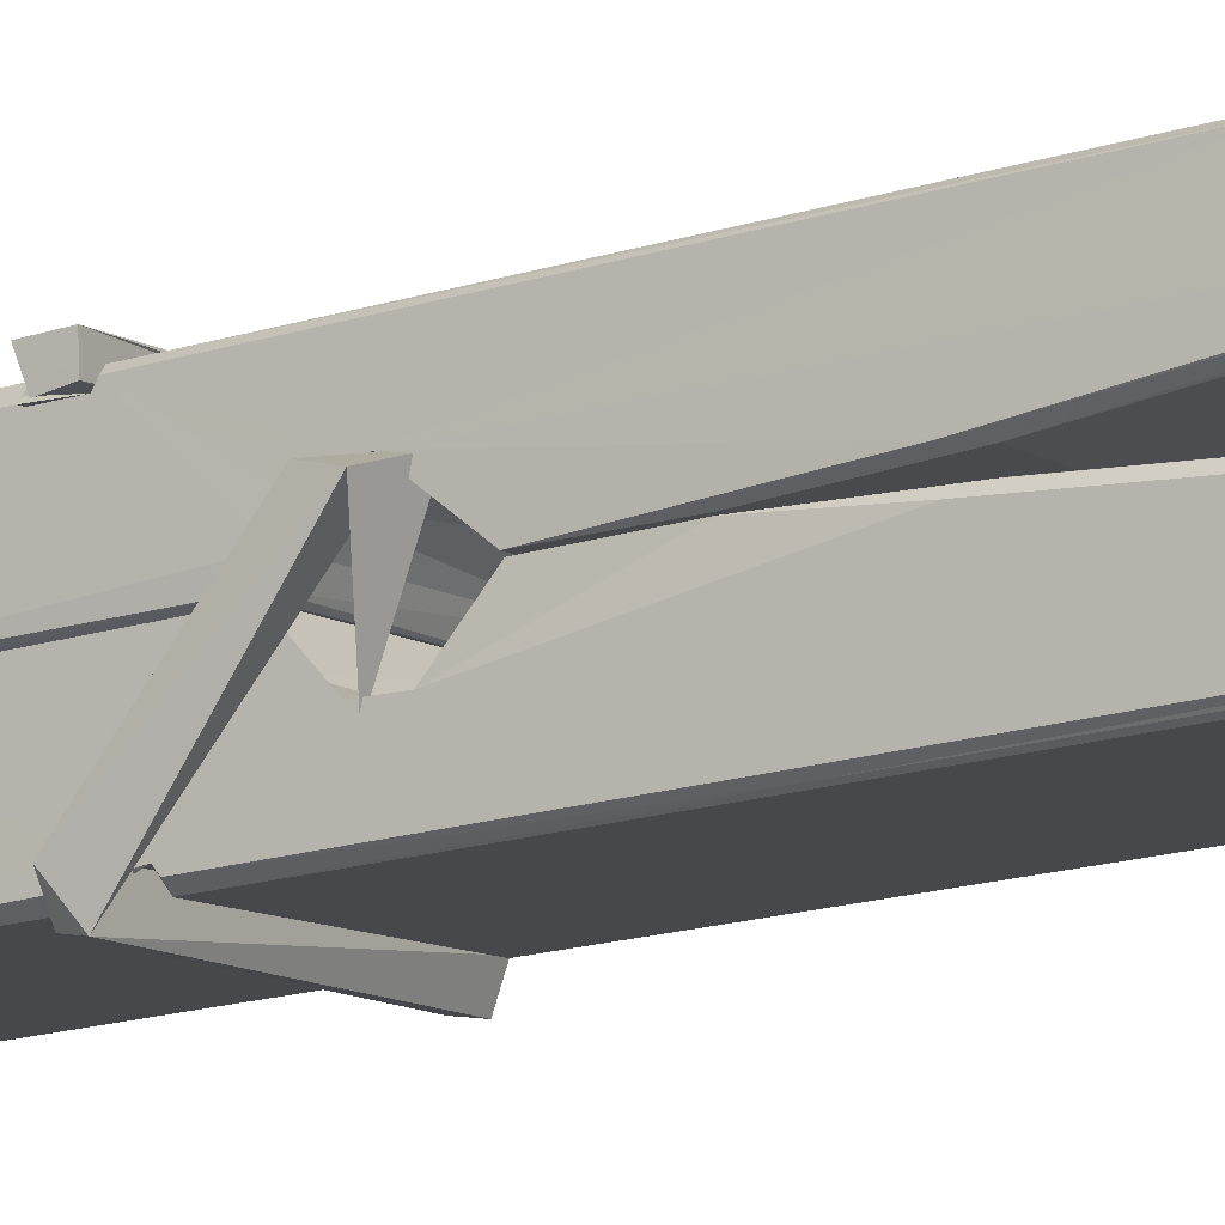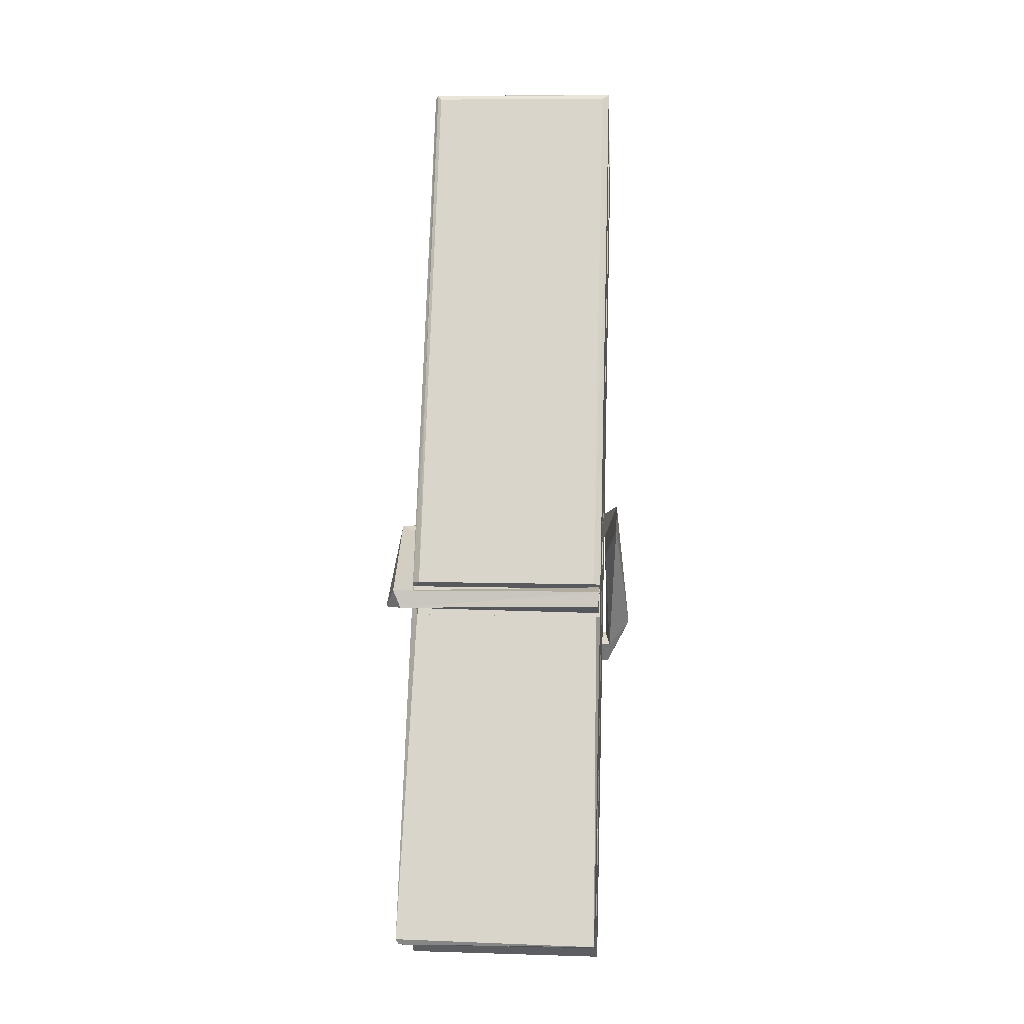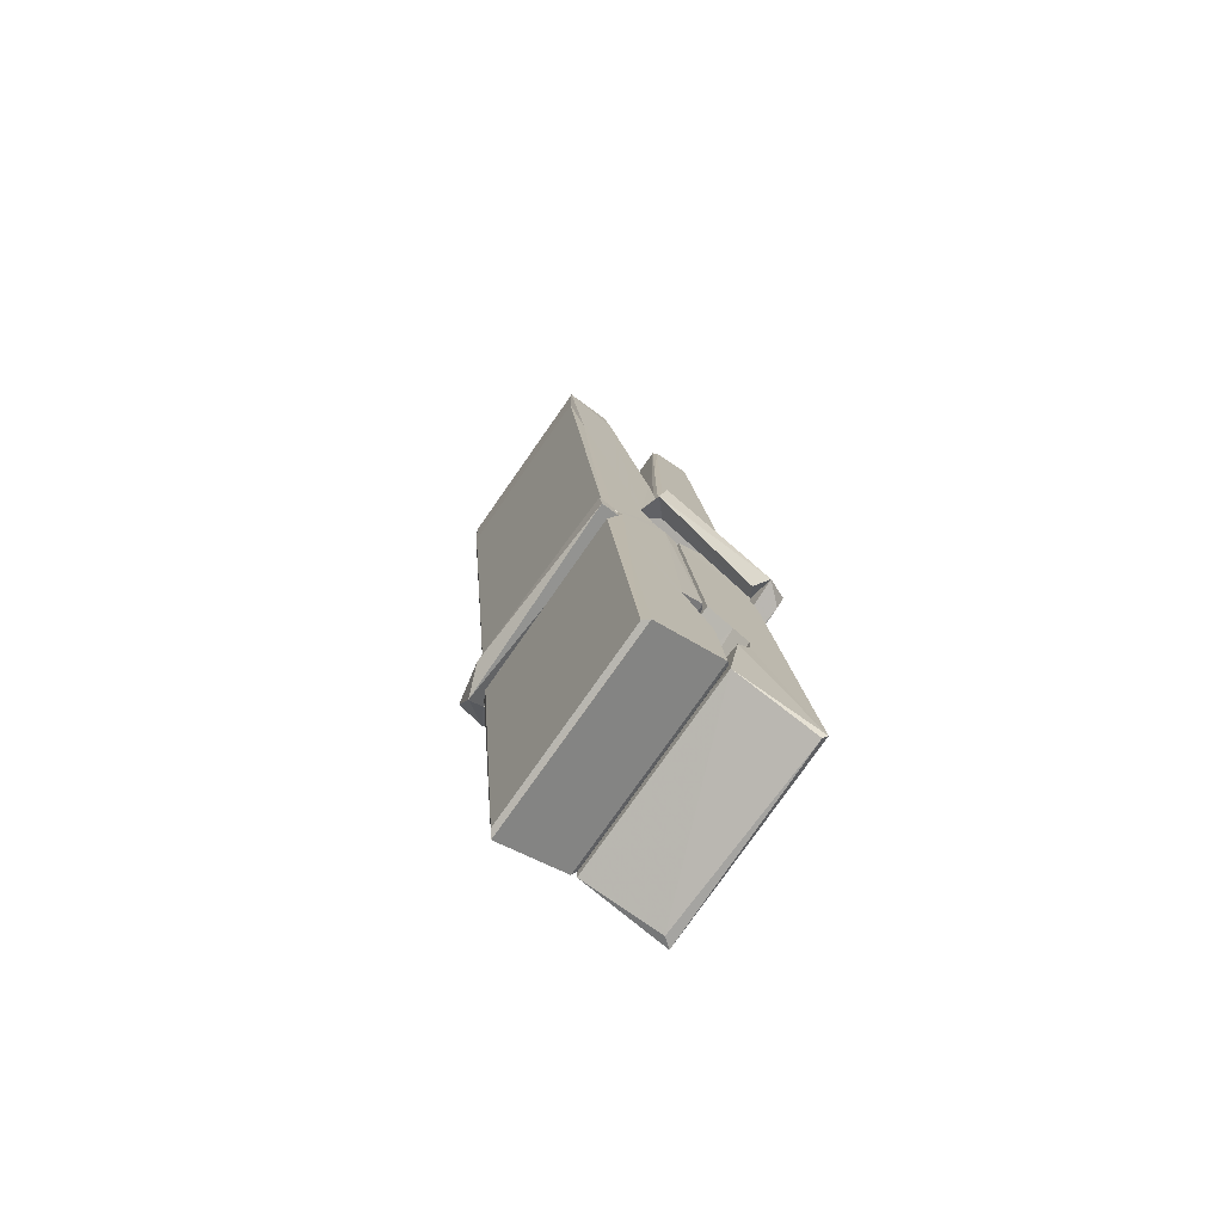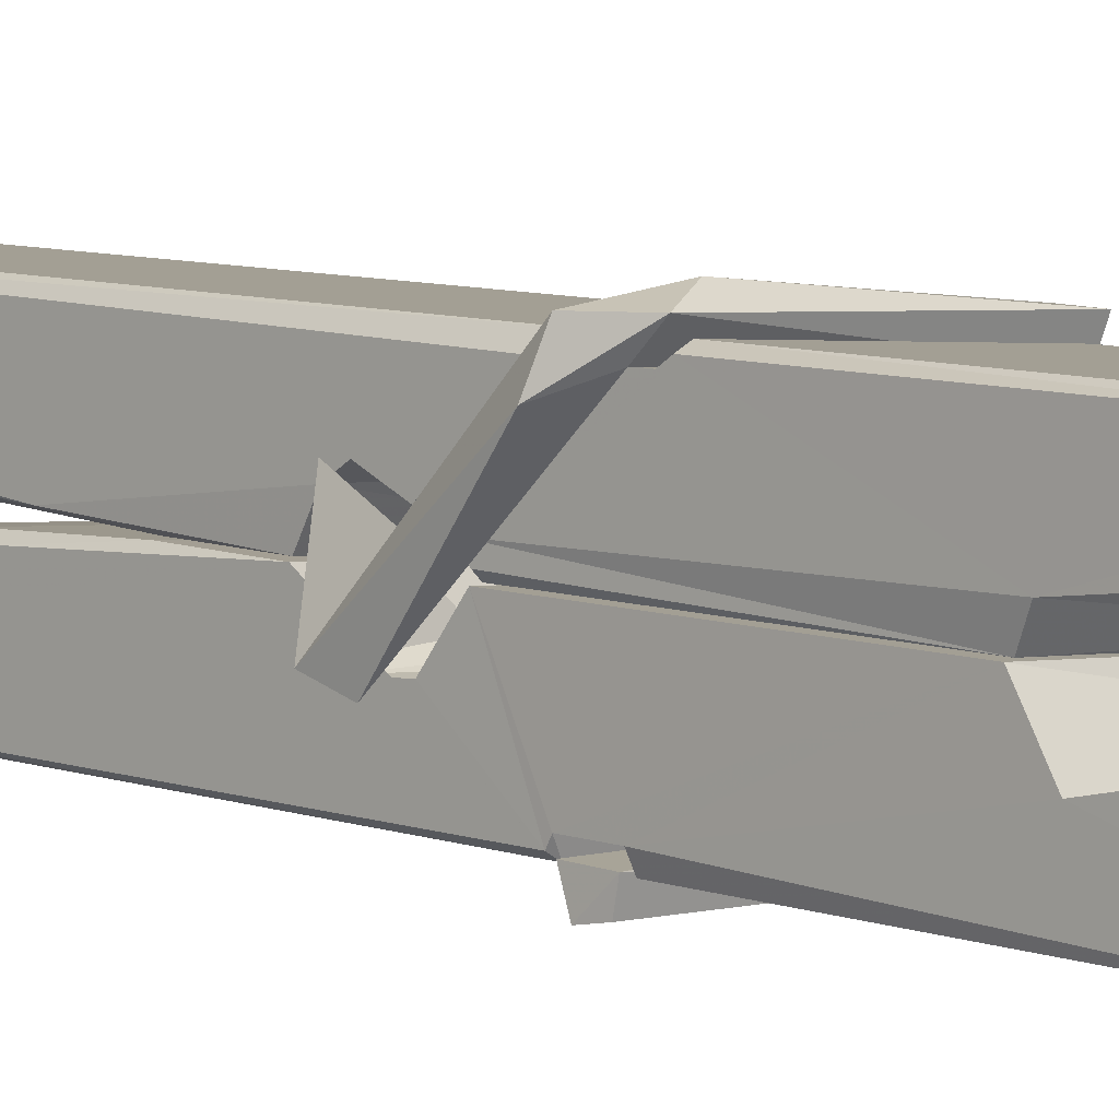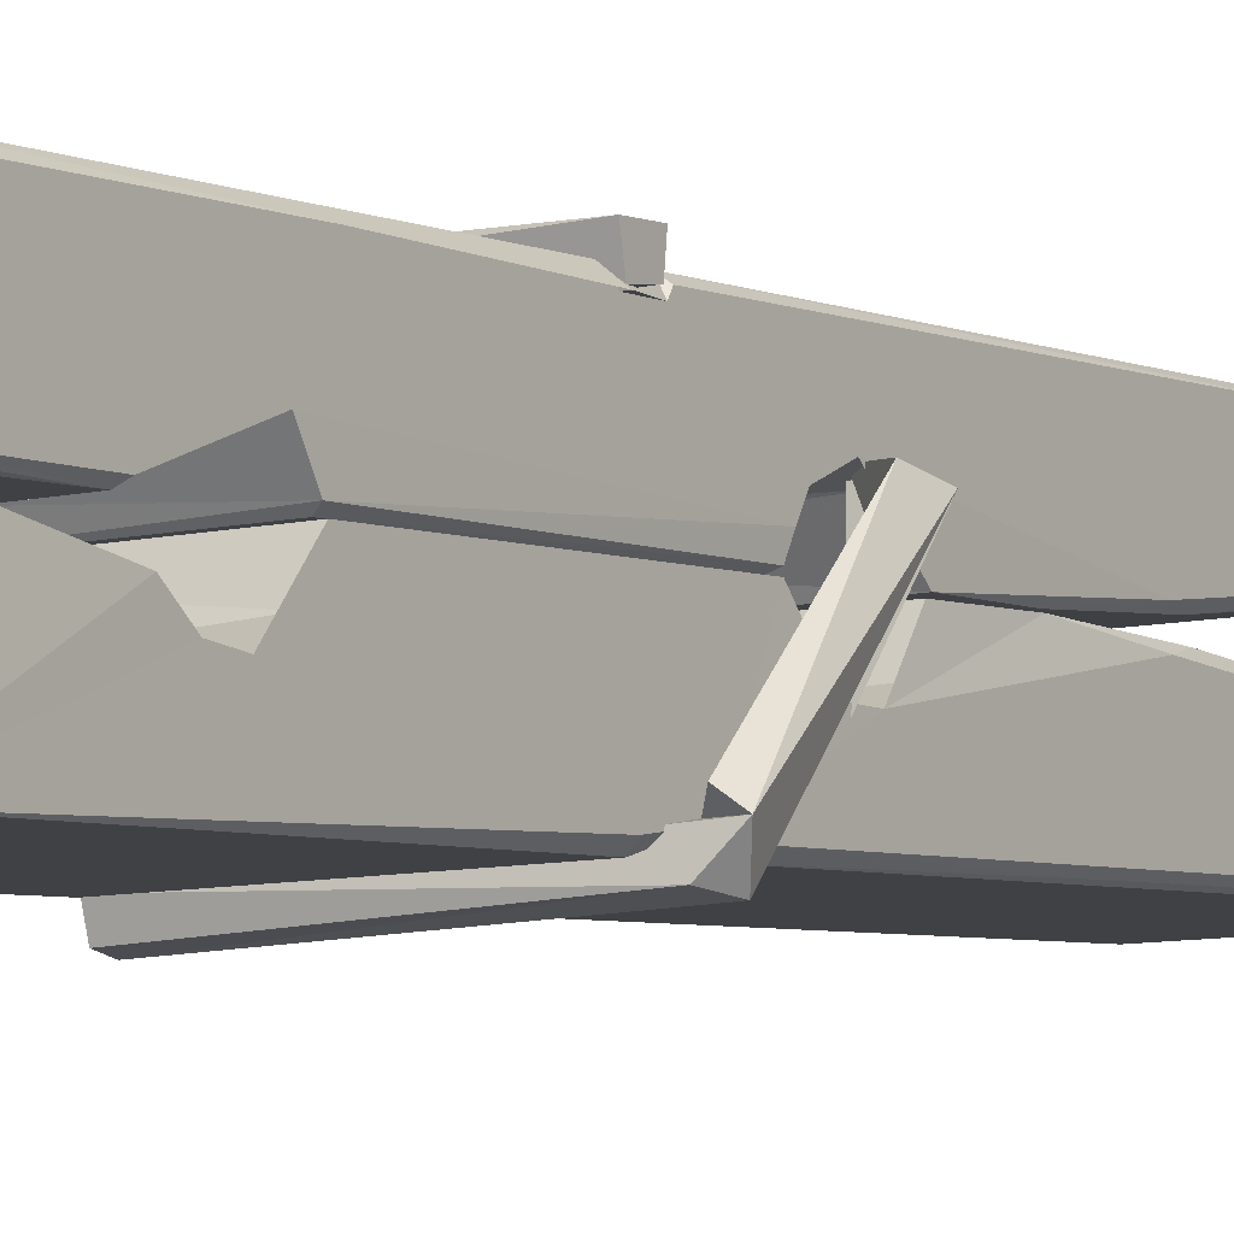
<metadata>
{"format":"obj","ext":"obj","renderer":"f3d","projection":"perspective","resolution":1024,"background":"white","views":[{"elev":-10.0,"azim":122.8,"up":"+Z"},{"elev":-12.4,"azim":-175.7,"up":"+Y"},{"elev":-75.9,"azim":55.4,"up":"+Y"},{"elev":2.0,"azim":-43.5,"up":"+Z"},{"elev":-9.2,"azim":35.0,"up":"+Z"}]}
</metadata>
<code>
v 1.662 11.69 -5.727
v 1.826 11.72 -5.786
v 1.664 11.72 -5.787
v 1.668 11.72 -5.788
v 1.651 12.27 -5.743
v 1.652 12.35 -5.73
v 1.65 12.44 -5.713
v 1.655 12.23 -5.749
v 1.808 12.44 -5.712
v 1.649 12.44 -5.67
v 1.649 12.21 -5.75
v 1.642 12.48 -5.706
v 1.822 11.86 -5.777
v 1.655 11.96 -5.708
v 1.653 12.04 -5.754
v 1.659 11.79 -5.774
v 1.659 11.8 -5.761
v 1.658 11.84 -5.764
v 1.824 11.8 -5.759
v 1.818 11.82 -5.752
v 1.664 11.81 -5.754
v 1.817 12.07 -5.735
v 1.813 12.09 -5.739
v 1.652 12.09 -5.742
v 1.652 12.1 -5.761
v 1.815 12.11 -5.762
v 1.66 11.98 -5.702
v 1.802 12.45 -5.714
v 1.805 12.48 -5.708
v 1.809 12.24 -5.75
v 1.818 12.05 -5.745
v 1.817 12.04 -5.765
v 1.818 12.04 -5.756
v 1.817 11.86 -5.78
v 1.824 11.72 -5.789
v 1.821 11.73 -5.789
v 1.824 11.97 -5.713
v 1.662 11.96 -5.704
v 1.803 12.44 -5.671
v 1.805 12.35 -5.732
v 1.653 12.06 -5.734
v 1.662 11.85 -5.779
v 1.669 11.82 -5.751
v 1.824 11.79 -5.782
v 1.657 12.16 -5.757
v 1.811 12.16 -5.758
v 1.652 12.08 -5.735
v 1.642 12.47 -5.671
v 1.649 12.48 -5.668
v 1.807 12.48 -5.669
v 1.811 12.32 -5.683
v 1.82 11.99 -5.707
v 1.82 11.79 -5.785
v 1.827 11.69 -5.729
v 1.823 11.69 -5.724
v 1.668 11.69 -5.723
v 1.661 11.72 -5.785
v 1.813 12.22 -5.748
v 1.823 11.84 -5.76
v 1.658 12.03 -5.766
v 1.813 12.04 -5.767
v 1.82 11.99 -5.712
v 1.653 12.03 -5.763
v 1.82 11.96 -5.71
v 1.815 11.97 -5.705
v 1.664 11.78 -5.784
v 1.655 11.98 -5.71
v 1.655 11.96 -5.712
v 1.815 11.99 -5.703
v 1.645 12.48 -5.763
v 1.823 11.72 -5.791
v 1.652 12.24 -5.756
v 1.649 12.35 -5.759
v 1.806 12.48 -5.767
v 1.806 12.48 -5.8
v 1.813 12.23 -5.762
v 1.811 12.24 -5.758
v 1.808 12.35 -5.761
v 1.648 12.22 -5.761
v 1.658 11.85 -5.78
v 1.822 11.86 -5.781
v 1.824 11.8 -5.801
v 1.658 11.84 -5.811
v 1.657 11.98 -5.839
v 1.822 11.85 -5.802
v 1.656 12.07 -5.795
v 1.813 12.1 -5.785
v 1.659 12.09 -5.781
v 1.817 12.08 -5.794
v 1.651 12.1 -5.763
v 1.653 12.05 -5.792
v 1.817 12.05 -5.788
v 1.817 12.06 -5.794
v 1.813 12.11 -5.764
v 1.653 12.03 -5.767
v 1.647 12.48 -5.803
v 1.807 12.24 -5.757
v 1.823 11.81 -5.812
v 1.813 11.98 -5.84
v 1.81 12.19 -5.823
v 1.8 12.48 -5.804
v 1.8 12.49 -5.775
v 1.804 12.48 -5.764
v 1.804 12.35 -5.76
v 1.652 12.08 -5.791
v 1.823 11.83 -5.813
v 1.659 11.8 -5.806
v 1.661 11.72 -5.789
v 1.653 12.16 -5.758
v 1.812 12.16 -5.759
v 1.812 12.01 -5.838
v 1.641 12.48 -5.8
v 1.647 12.48 -5.798
v 1.804 12.49 -5.802
v 1.818 12.01 -5.833
v 1.819 11.98 -5.835
v 1.826 11.7 -5.859
v 1.667 11.7 -5.85
v 1.654 11.98 -5.83
v 1.642 12.47 -5.766
v 1.823 11.7 -5.856
v 1.659 12.01 -5.837
v 1.653 12.01 -5.833
v 1.818 12.04 -5.768
v 1.653 12 -5.829
v 1.664 11.78 -5.785
v 1.661 11.7 -5.858
v 1.818 12.01 -5.83
v 1.813 11.98 -5.832
v 1.655 12 -5.835
v 1.82 12 -5.829
v 1.827 11.99 -5.846
v 1.655 11.98 -5.837
v 1.842 11.99 -5.831
v 1.655 11.98 -5.85
v 1.654 12 -5.851
v 1.822 11.96 -5.696
v 1.821 11.97 -5.711
v 1.821 12.07 -5.752
v 1.636 11.98 -5.697
v 1.815 12.07 -5.802
v 1.805 12.08 -5.733
v 1.659 12.04 -5.779
v 1.652 12.09 -5.735
v 1.639 12.09 -5.79
v 1.639 12.06 -5.798
v 1.63 11.99 -5.72
v 1.65 12.05 -5.76
v 1.674 11.97 -5.688
v 1.65 11.96 -5.698
v 1.648 11.97 -5.711
v 1.821 11.98 -5.708
v 1.651 11.98 -5.7
v 1.822 11.99 -5.694
v 1.84 12.08 -5.743
v 1.835 12.06 -5.738
v 1.83 11.99 -5.823
v 1.833 12 -5.849
f 49 29 12
f 8 5 6
f 5 7 6
f 7 40 6
f 40 8 6
f 58 30 29
f 58 29 9
f 12 5 11
f 18 15 42
f 15 63 42
f 20 59 19
f 38 14 1
f 18 43 17
f 18 59 43
f 17 43 21
f 22 23 26
f 41 31 15
f 15 32 60
f 7 5 12
f 50 9 29
f 48 10 49
f 28 12 29
f 28 29 40
f 29 30 40
f 23 24 26
f 22 47 23
f 47 24 23
f 41 22 31
f 18 13 59
f 43 59 20
f 19 17 21
f 21 20 19
f 44 16 19
f 16 17 19
f 54 57 2
f 69 52 51
f 39 51 50
f 28 7 12
f 30 8 40
f 40 7 28
f 25 45 26
f 25 26 24
f 47 22 41
f 31 33 15
f 33 32 15
f 34 13 42
f 42 13 18
f 43 20 21
f 36 35 3
f 36 3 4
f 57 3 2
f 3 35 2
f 10 39 50
f 10 50 49
f 25 11 45
f 11 5 8
f 11 8 45
f 45 8 30
f 26 45 46
f 45 30 46
f 58 22 26
f 26 46 58
f 46 30 58
f 51 39 69
f 39 10 69
f 25 24 11
f 47 67 48
f 67 27 48
f 48 27 10
f 51 9 50
f 22 9 51
f 52 22 51
f 64 37 55
f 55 56 54
f 54 56 1
f 4 3 66
f 36 4 66
f 36 66 53
f 35 36 53
f 35 53 2
f 56 55 38
f 66 3 57
f 1 18 17
f 14 18 1
f 15 18 14
f 47 11 24
f 11 47 48
f 12 11 48
f 49 12 48
f 29 49 50
f 9 22 58
f 31 22 52
f 31 52 33
f 64 19 59
f 19 64 44
f 2 44 64
f 2 64 54
f 57 54 1
f 32 61 60
f 33 13 32
f 62 33 52
f 47 41 15
f 15 60 63
f 60 61 42
f 34 42 61
f 32 13 34
f 32 34 61
f 33 59 13
f 64 59 33
f 38 55 65
f 55 37 65
f 14 68 15
f 60 42 63
f 66 16 44
f 66 44 53
f 2 53 44
f 55 54 64
f 38 1 56
f 17 57 1
f 57 17 16
f 66 57 16
f 15 68 67
f 62 37 64
f 68 37 62
f 68 62 67
f 64 33 62
f 52 69 62
f 67 62 69
f 67 69 27
f 47 15 67
f 69 10 27
f 37 38 65
f 38 37 68
f 68 14 38
f 82 117 71
f 75 76 74
f 76 77 78
f 76 78 74
f 78 103 74
f 73 72 79
f 73 79 120
f 83 85 106
f 83 80 85
f 83 106 98
f 83 98 107
f 106 116 98
f 105 86 91
f 87 94 89
f 112 123 122
f 123 90 105
f 90 88 105
f 70 73 120
f 103 78 104
f 78 77 97
f 78 97 104
f 88 94 87
f 89 86 105
f 105 87 89
f 93 86 89
f 117 116 99
f 115 100 111
f 96 111 101
f 111 100 101
f 100 114 101
f 72 73 104
f 73 70 103
f 73 103 104
f 104 97 72
f 90 109 94
f 94 88 90
f 105 88 87
f 92 91 93
f 91 86 93
f 95 91 92
f 92 124 95
f 95 81 80
f 80 81 85
f 98 82 107
f 107 82 126
f 108 71 118
f 127 121 117
f 114 112 96
f 114 96 101
f 102 103 70
f 72 97 110
f 72 110 109
f 110 94 109
f 97 77 110
f 89 94 110
f 89 110 76
f 110 77 76
f 122 111 96
f 96 112 122
f 79 72 109
f 109 90 79
f 127 84 119
f 113 112 114
f 114 102 113
f 75 102 114
f 75 114 100
f 75 100 115
f 121 127 118
f 126 71 108
f 84 127 117
f 99 84 117
f 127 83 107
f 127 119 83
f 95 123 91
f 91 123 105
f 90 123 112
f 90 112 79
f 112 120 79
f 112 70 120
f 70 112 113
f 70 113 102
f 102 75 103
f 103 75 74
f 76 75 89
f 75 115 89
f 115 93 89
f 81 128 116
f 106 85 81
f 106 81 116
f 98 116 117
f 98 117 82
f 121 71 117
f 71 121 118
f 127 108 118
f 92 93 124
f 93 115 124
f 123 95 125
f 81 95 124
f 128 81 124
f 124 115 128
f 128 115 111
f 111 122 125
f 111 125 128
f 122 123 125
f 80 83 119
f 71 126 82
f 127 107 108
f 107 126 108
f 119 129 128
f 128 125 119
f 80 125 95
f 125 80 119
f 99 116 128
f 99 128 129
f 99 129 119
f 119 84 99
f 131 158 130
f 132 136 158
f 132 134 133
f 130 136 133
f 132 133 135
f 136 132 135
f 130 158 136
f 149 137 154
f 154 152 153
f 155 134 158
f 158 131 139
f 151 148 153
f 147 146 151
f 155 142 156
f 156 142 139
f 155 139 142
f 142 155 141
f 141 155 142
f 145 144 143
f 145 143 144
f 148 145 144
f 144 145 148
f 146 145 148
f 147 145 146
f 146 148 151
f 147 140 145
f 156 139 131
f 134 155 156
f 155 158 139
f 145 140 148
f 147 150 140
f 150 147 151
f 150 149 140
f 140 153 148
f 153 140 154
f 154 140 149
f 151 138 150
f 153 152 151
f 138 152 137
f 137 152 154
f 150 137 149
f 137 150 138
f 138 151 152
f 157 134 156
f 157 156 131
f 157 131 134
f 132 158 134
f 134 131 133
f 131 130 133
f 133 136 135
f 49 29 12
f 8 5 6
f 5 7 6
f 7 40 6
f 40 8 6
f 58 30 29
f 58 29 9
f 12 5 11
f 18 15 42
f 15 63 42
f 20 59 19
f 38 14 1
f 18 43 17
f 18 59 43
f 17 43 21
f 22 23 26
f 41 31 15
f 15 32 60
f 7 5 12
f 50 9 29
f 48 10 49
f 28 12 29
f 28 29 40
f 29 30 40
f 23 24 26
f 22 47 23
f 47 24 23
f 41 22 31
f 18 13 59
f 43 59 20
f 19 17 21
f 21 20 19
f 44 16 19
f 16 17 19
f 54 57 2
f 69 52 51
f 39 51 50
f 28 7 12
f 30 8 40
f 40 7 28
f 25 45 26
f 25 26 24
f 47 22 41
f 31 33 15
f 33 32 15
f 34 13 42
f 42 13 18
f 43 20 21
f 36 35 3
f 36 3 4
f 57 3 2
f 3 35 2
f 10 39 50
f 10 50 49
f 25 11 45
f 11 5 8
f 11 8 45
f 45 8 30
f 26 45 46
f 45 30 46
f 58 22 26
f 26 46 58
f 46 30 58
f 51 39 69
f 39 10 69
f 25 24 11
f 47 67 48
f 67 27 48
f 48 27 10
f 51 9 50
f 22 9 51
f 52 22 51
f 64 37 55
f 55 56 54
f 54 56 1
f 4 3 66
f 36 4 66
f 36 66 53
f 35 36 53
f 35 53 2
f 56 55 38
f 66 3 57
f 1 18 17
f 14 18 1
f 15 18 14
f 47 11 24
f 11 47 48
f 12 11 48
f 49 12 48
f 29 49 50
f 9 22 58
f 31 22 52
f 31 52 33
f 64 19 59
f 19 64 44
f 2 44 64
f 2 64 54
f 57 54 1
f 32 61 60
f 33 13 32
f 62 33 52
f 47 41 15
f 15 60 63
f 60 61 42
f 34 42 61
f 32 13 34
f 32 34 61
f 33 59 13
f 64 59 33
f 38 55 65
f 55 37 65
f 14 68 15
f 60 42 63
f 66 16 44
f 66 44 53
f 2 53 44
f 55 54 64
f 38 1 56
f 17 57 1
f 57 17 16
f 66 57 16
f 15 68 67
f 62 37 64
f 68 37 62
f 68 62 67
f 64 33 62
f 52 69 62
f 67 62 69
f 67 69 27
f 47 15 67
f 69 10 27
f 37 38 65
f 38 37 68
f 68 14 38
f 82 117 71
f 75 76 74
f 76 77 78
f 76 78 74
f 78 103 74
f 73 72 79
f 73 79 120
f 83 85 106
f 83 80 85
f 83 106 98
f 83 98 107
f 106 116 98
f 105 86 91
f 87 94 89
f 112 123 122
f 123 90 105
f 90 88 105
f 70 73 120
f 103 78 104
f 78 77 97
f 78 97 104
f 88 94 87
f 89 86 105
f 105 87 89
f 93 86 89
f 117 116 99
f 115 100 111
f 96 111 101
f 111 100 101
f 100 114 101
f 72 73 104
f 73 70 103
f 73 103 104
f 104 97 72
f 90 109 94
f 94 88 90
f 105 88 87
f 92 91 93
f 91 86 93
f 95 91 92
f 92 124 95
f 95 81 80
f 80 81 85
f 98 82 107
f 107 82 126
f 108 71 118
f 127 121 117
f 114 112 96
f 114 96 101
f 102 103 70
f 72 97 110
f 72 110 109
f 110 94 109
f 97 77 110
f 89 94 110
f 89 110 76
f 110 77 76
f 122 111 96
f 96 112 122
f 79 72 109
f 109 90 79
f 127 84 119
f 113 112 114
f 114 102 113
f 75 102 114
f 75 114 100
f 75 100 115
f 121 127 118
f 126 71 108
f 84 127 117
f 99 84 117
f 127 83 107
f 127 119 83
f 95 123 91
f 91 123 105
f 90 123 112
f 90 112 79
f 112 120 79
f 112 70 120
f 70 112 113
f 70 113 102
f 102 75 103
f 103 75 74
f 76 75 89
f 75 115 89
f 115 93 89
f 81 128 116
f 106 85 81
f 106 81 116
f 98 116 117
f 98 117 82
f 121 71 117
f 71 121 118
f 127 108 118
f 92 93 124
f 93 115 124
f 123 95 125
f 81 95 124
f 128 81 124
f 124 115 128
f 128 115 111
f 111 122 125
f 111 125 128
f 122 123 125
f 80 83 119
f 71 126 82
f 127 107 108
f 107 126 108
f 119 129 128
f 128 125 119
f 80 125 95
f 125 80 119
f 99 116 128
f 99 128 129
f 99 129 119
f 119 84 99
f 131 158 130
f 132 136 158
f 132 134 133
f 130 136 133
f 132 133 135
f 136 132 135
f 130 158 136
f 149 137 154
f 154 152 153
f 155 134 158
f 158 131 139
f 151 148 153
f 147 146 151
f 155 142 156
f 156 142 139
f 155 139 142
f 142 155 141
f 141 155 142
f 145 144 143
f 145 143 144
f 148 145 144
f 144 145 148
f 146 145 148
f 147 145 146
f 146 148 151
f 147 140 145
f 156 139 131
f 134 155 156
f 155 158 139
f 145 140 148
f 147 150 140
f 150 147 151
f 150 149 140
f 140 153 148
f 153 140 154
f 154 140 149
f 151 138 150
f 153 152 151
f 138 152 137
f 137 152 154
f 150 137 149
f 137 150 138
f 138 151 152
f 157 134 156
f 157 156 131
f 157 131 134
f 132 158 134
f 134 131 133
f 131 130 133
f 133 136 135

</code>
